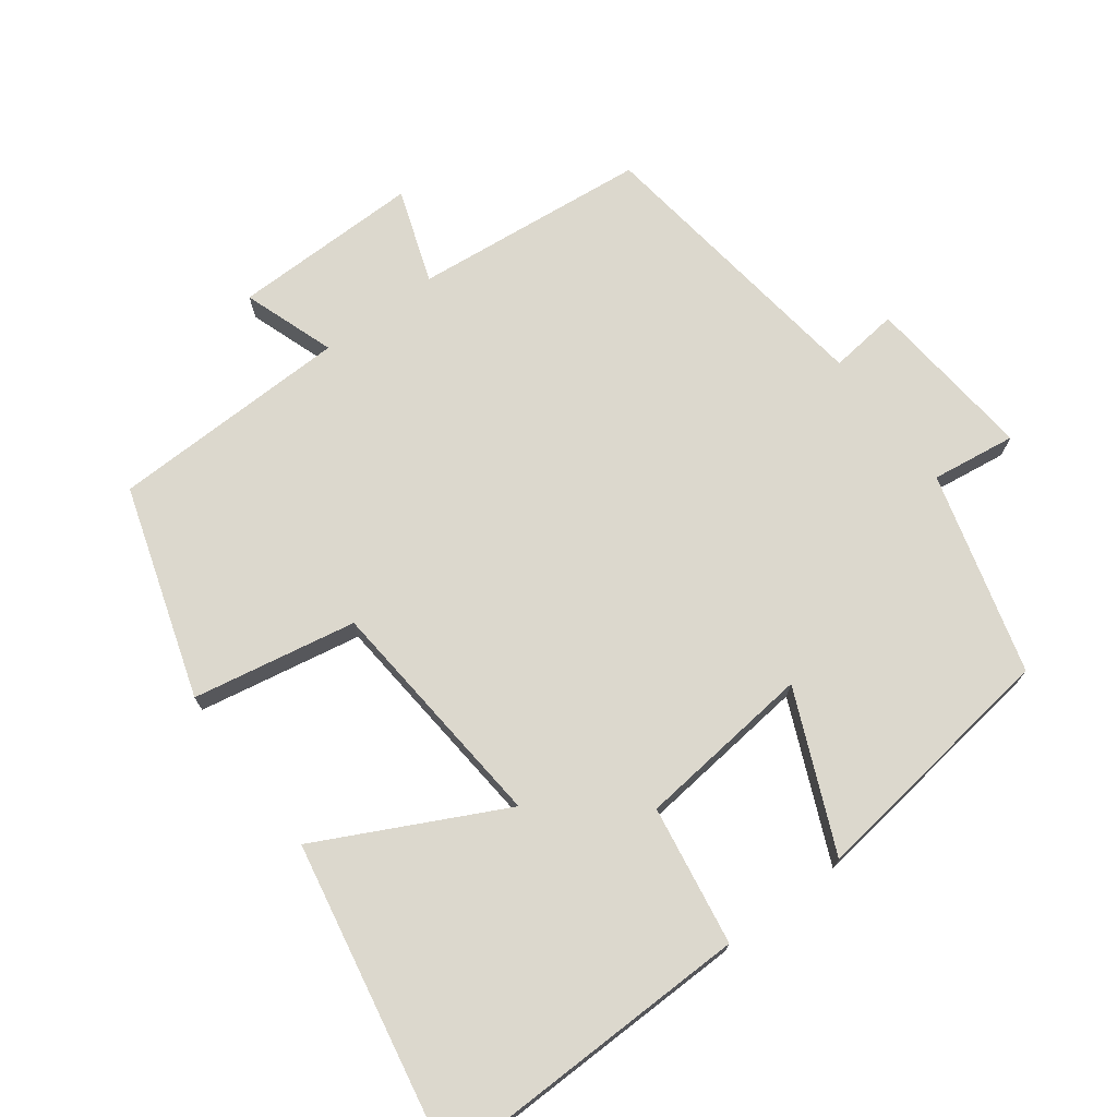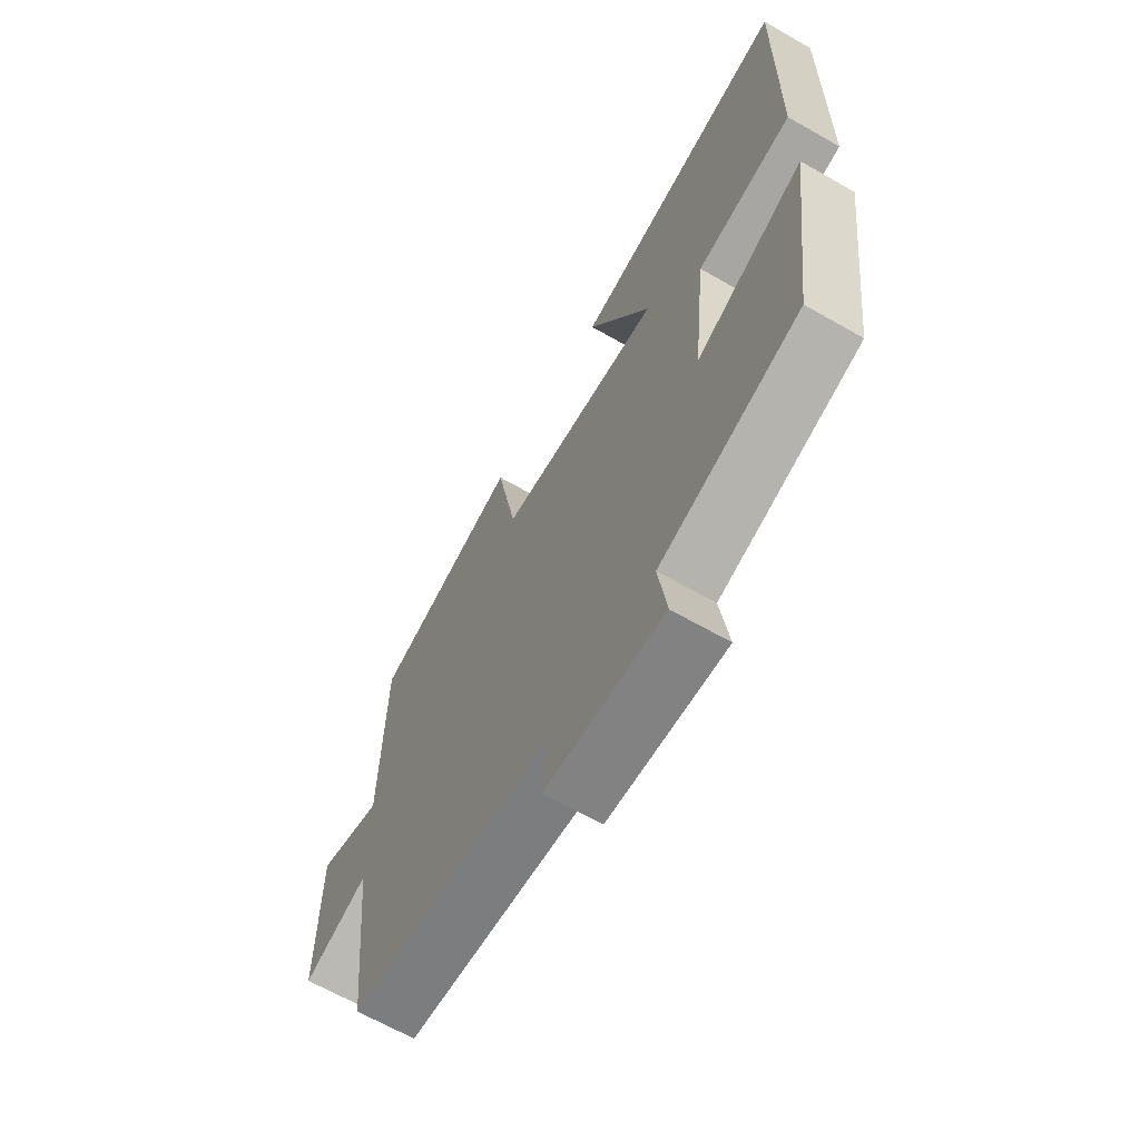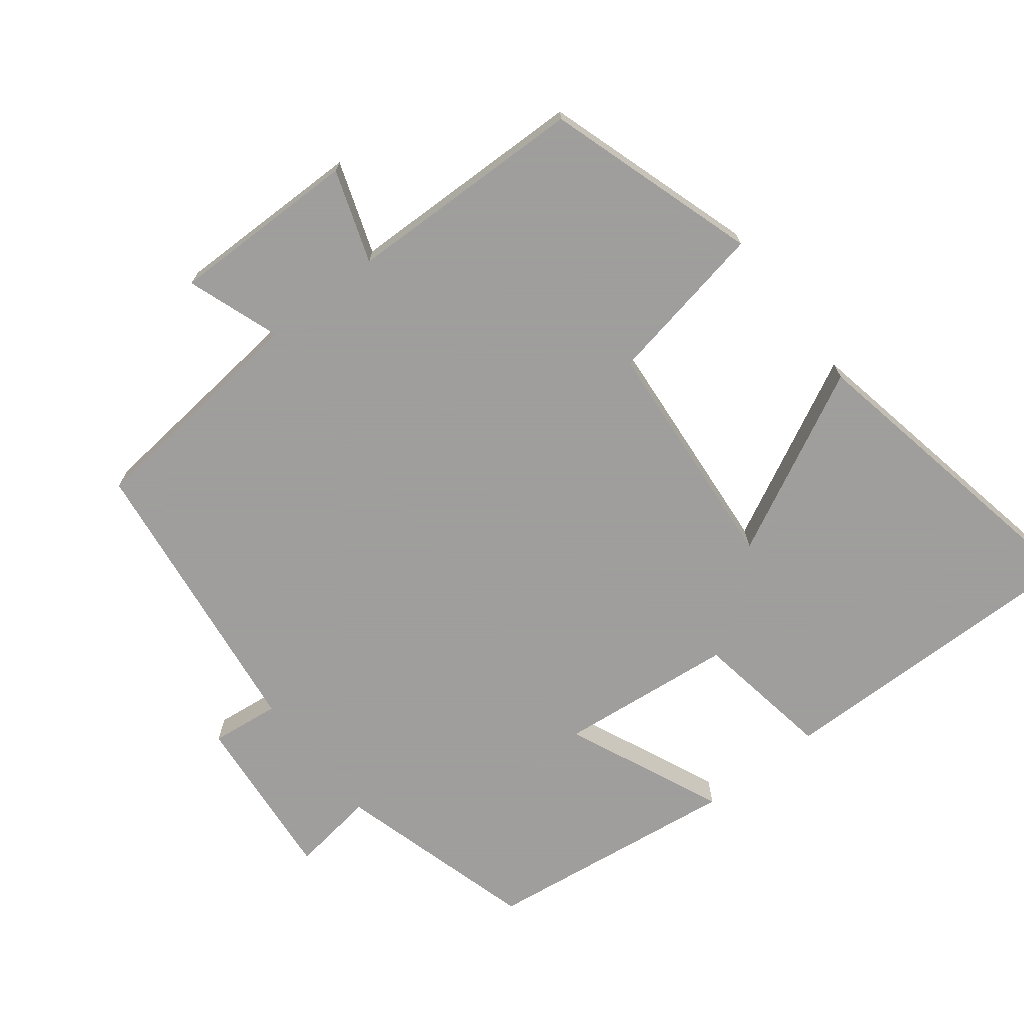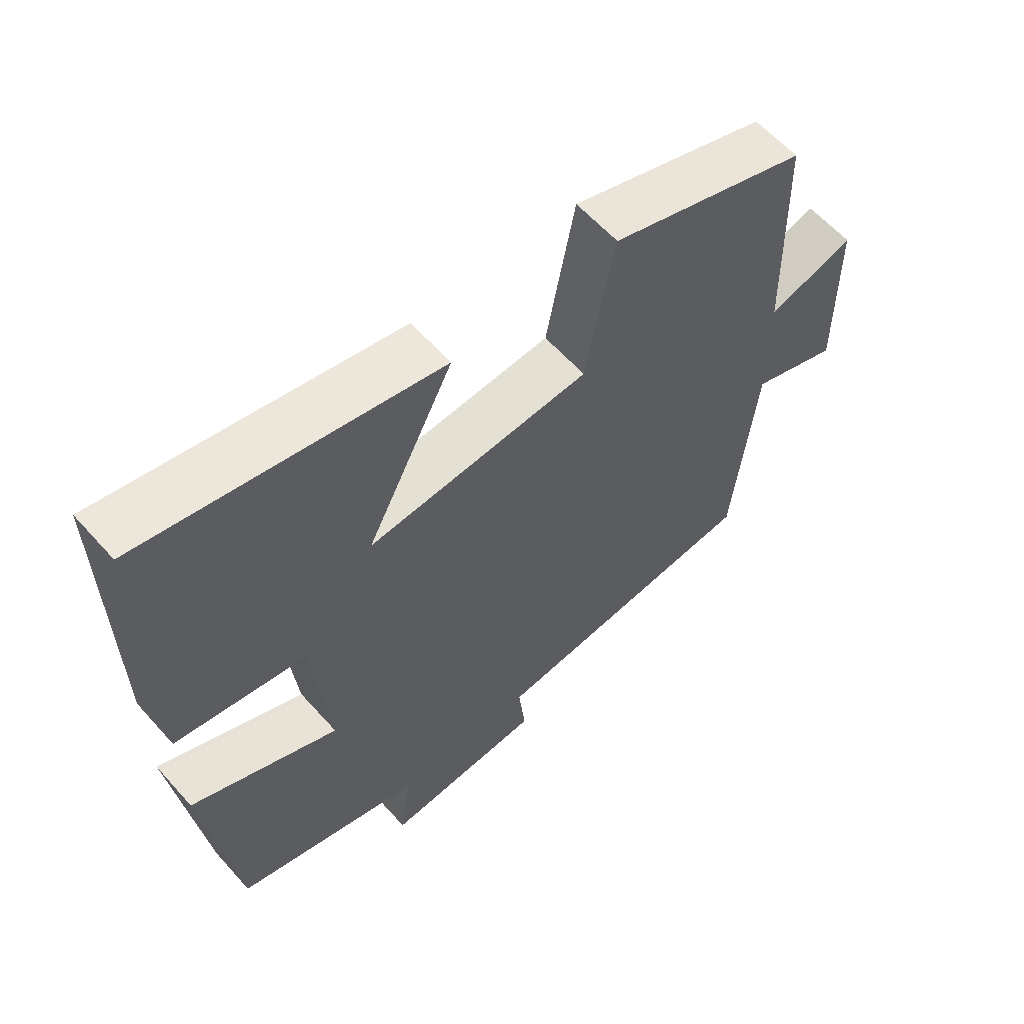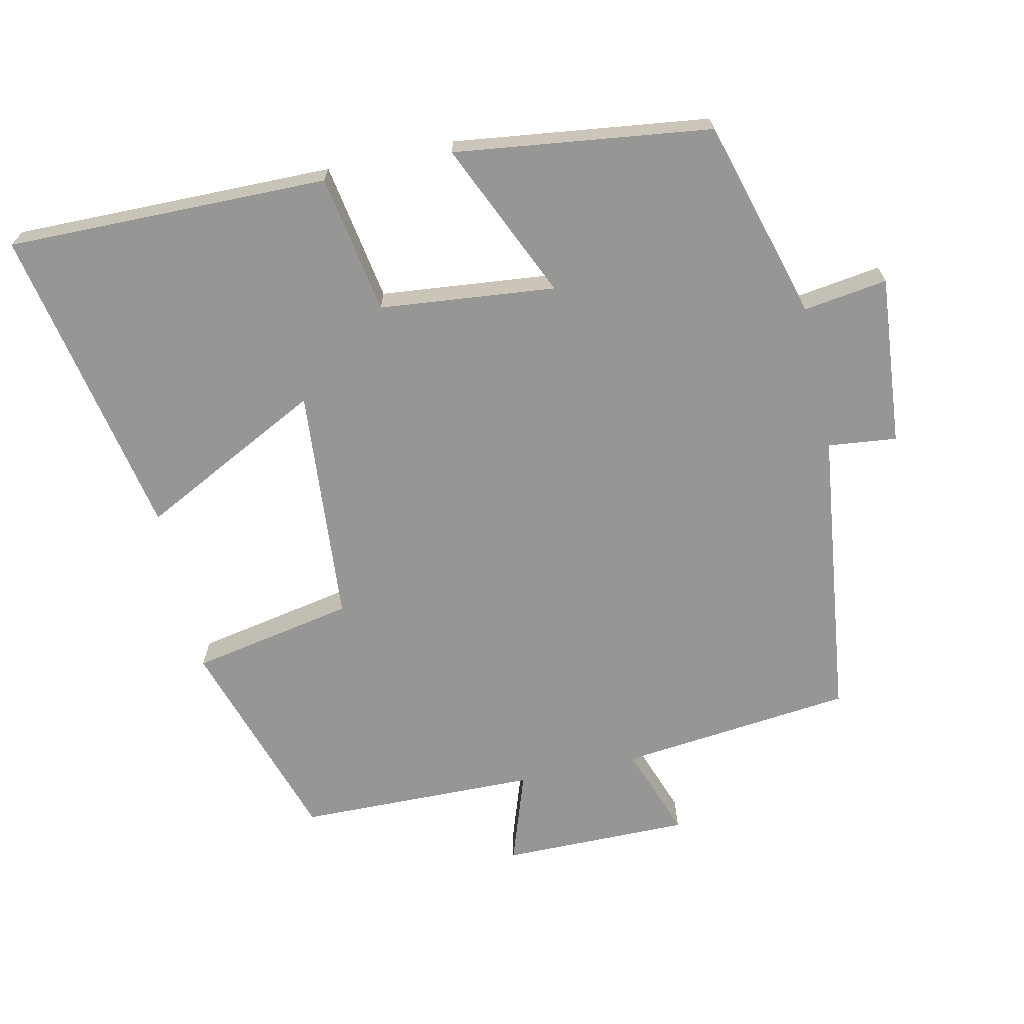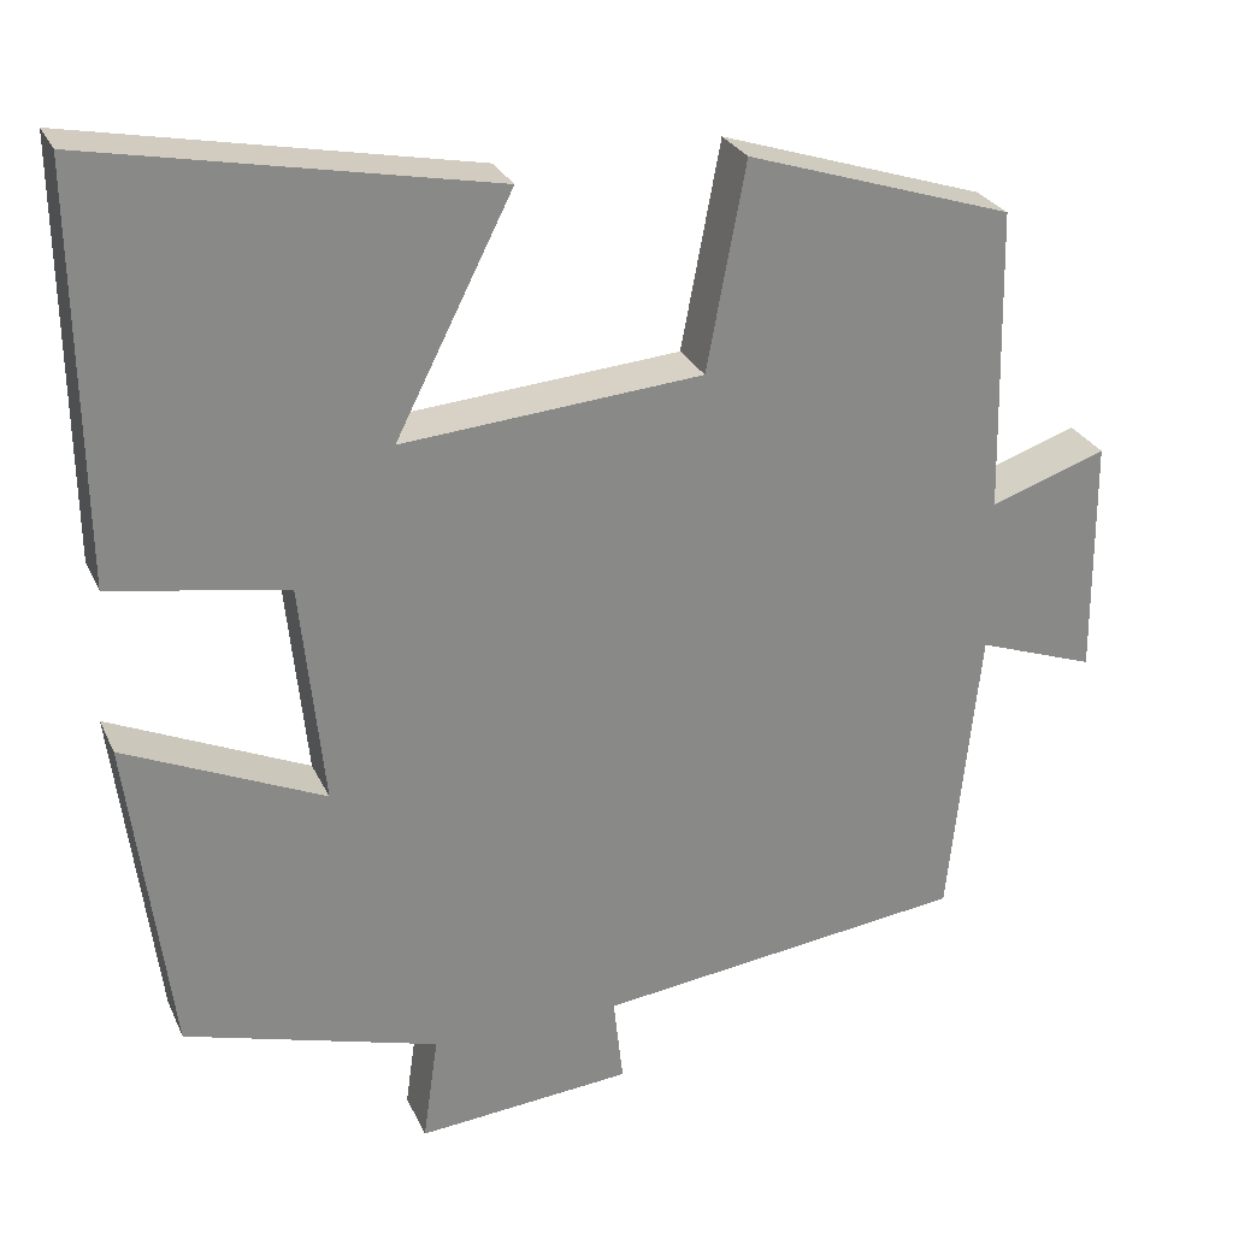
<metadata>
{"format":"obj","ext":"obj","renderer":"f3d","projection":"perspective","resolution":1024,"background":"white","views":[{"elev":72.5,"azim":53.0,"up":"+Y"},{"elev":-65.7,"azim":60.1,"up":"+Z"},{"elev":-71.1,"azim":-52.2,"up":"+Y"},{"elev":60.1,"azim":138.6,"up":"+Z"},{"elev":-67.7,"azim":102.5,"up":"+Y"},{"elev":26.9,"azim":159.4,"up":"+Z"}]}
</metadata>
<code>
v -0.465 0.07 -0.447
v -0.5 0.07 -0.114
v -0.633 0.07 -0.161
v -0.631 0.07 0.107
v -0.5 0.07 0.062
v -0.493 0.07 0.404
v -0.193 0.07 0.5
v -0.149 0.07 0.268
v 0.189 0.07 0.24
v 0.057 0.07 0.5
v 0.506 0.07 0.587
v 0.5 0.07 0.129
v 0.302 0.07 0.096
v 0.276 0.07 -0.154
v 0.5 0.07 -0.055
v 0.453 0.07 -0.419
v 0.167 0.07 -0.5
v 0.184 0.07 -0.62
v -0.058 0.07 -0.598
v -0.047 0.07 -0.5
v -0.465 0 -0.447
v -0.5 0 -0.114
v -0.633 0 -0.161
v -0.631 0 0.107
v -0.5 0 0.062
v -0.493 0 0.404
v -0.193 0 0.5
v -0.149 0 0.268
v 0.189 0 0.24
v 0.057 0 0.5
v 0.506 0 0.587
v 0.5 0 0.129
v 0.302 0 0.096
v 0.276 0 -0.154
v 0.5 0 -0.055
v 0.453 0 -0.419
v 0.167 0 -0.5
v 0.184 0 -0.62
v -0.058 0 -0.598
v -0.047 0 -0.5
f 17 18 19 20
f 16 17 20
f 15 16 20
f 14 15 20
f 20 1 2
f 14 20 2
f 13 14 2
f 11 12 13
f 10 11 13
f 9 10 13
f 8 9 13 2
f 7 8 2
f 6 7 2
f 5 6 2
f 2 3 4 5
f 40 39 38 37
f 40 37 36
f 40 36 35
f 40 35 34
f 22 21 40
f 22 40 34
f 22 34 33
f 33 32 31
f 33 31 30
f 33 30 29
f 22 33 29 28
f 22 28 27
f 22 27 26
f 22 26 25
f 25 24 23 22
f 1 21 22 2
f 2 22 23 3
f 3 23 24 4
f 4 24 25 5
f 5 25 26 6
f 6 26 27 7
f 7 27 28 8
f 8 28 29 9
f 9 29 30 10
f 10 30 31 11
f 11 31 32 12
f 12 32 33 13
f 13 33 34 14
f 14 34 35 15
f 15 35 36 16
f 16 36 37 17
f 17 37 38 18
f 18 38 39 19
f 19 39 40 20
f 20 40 21 1

</code>
